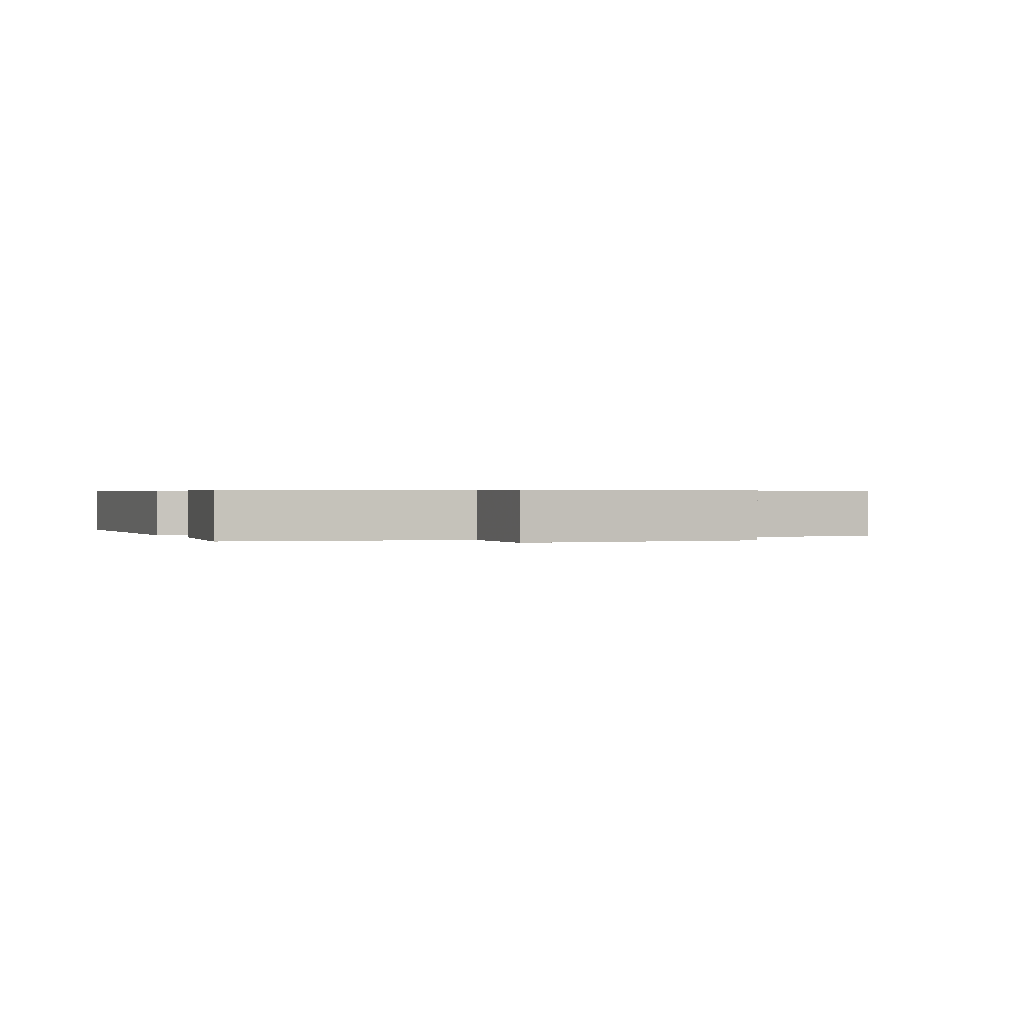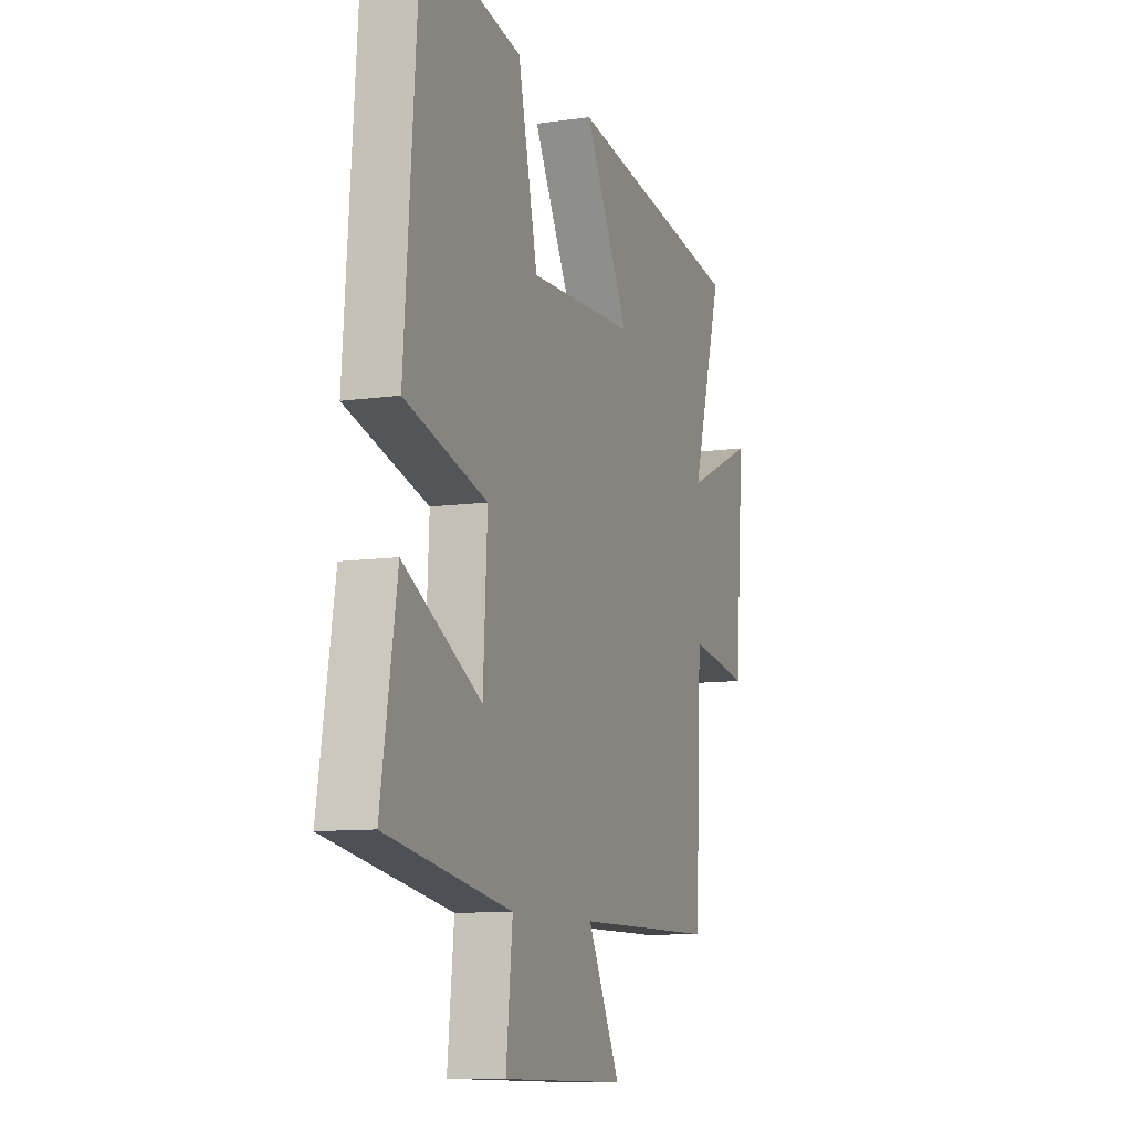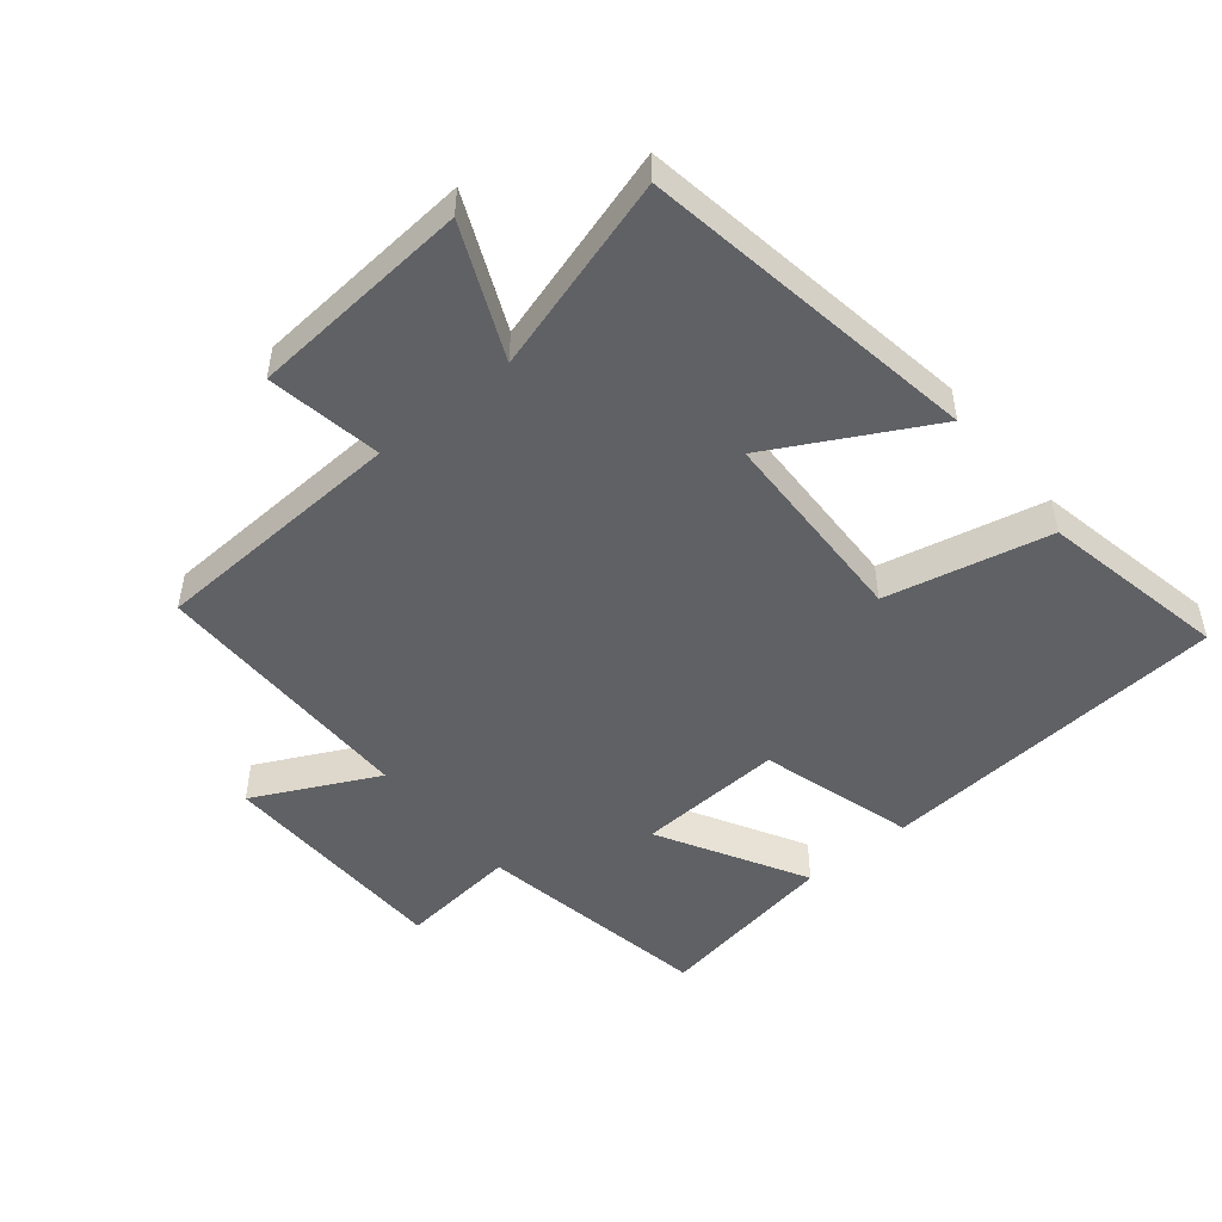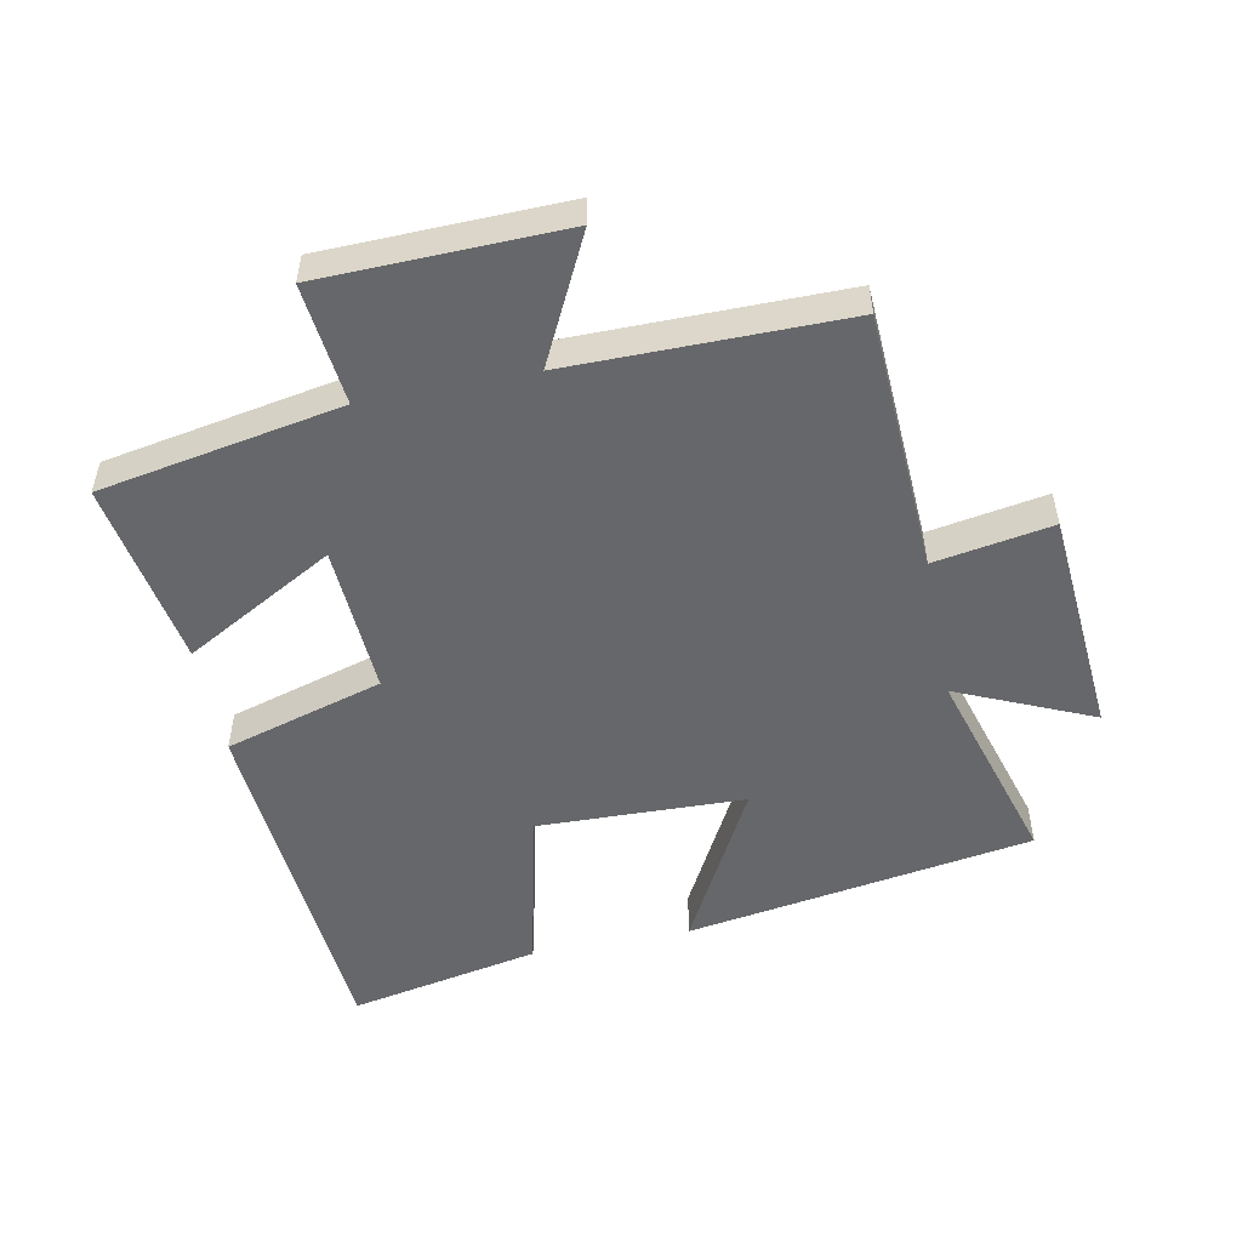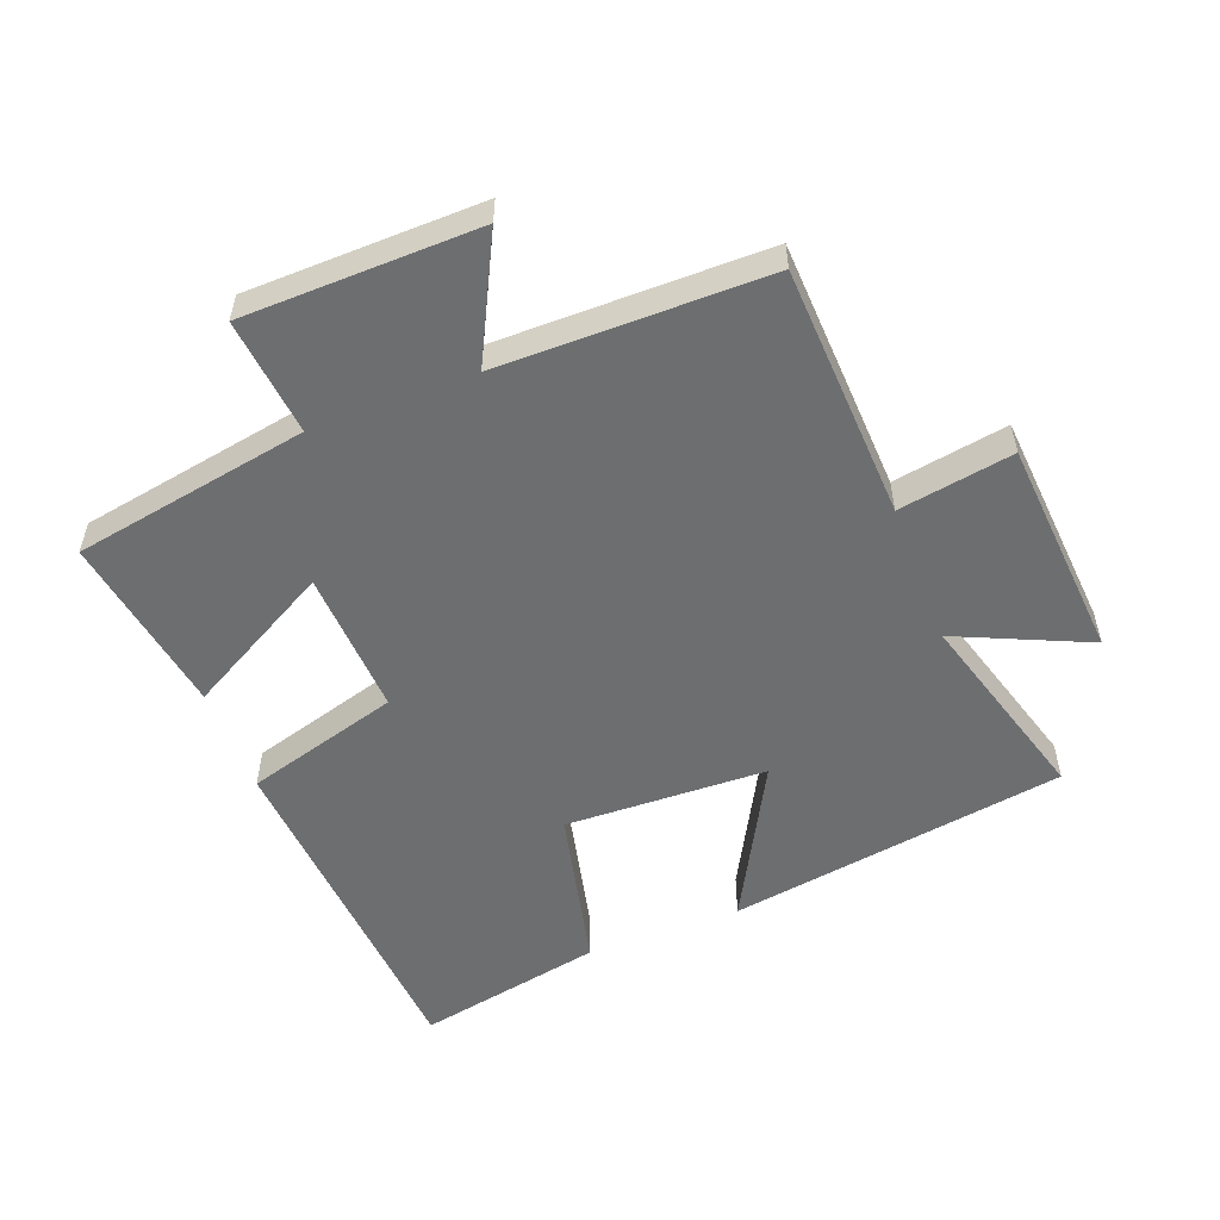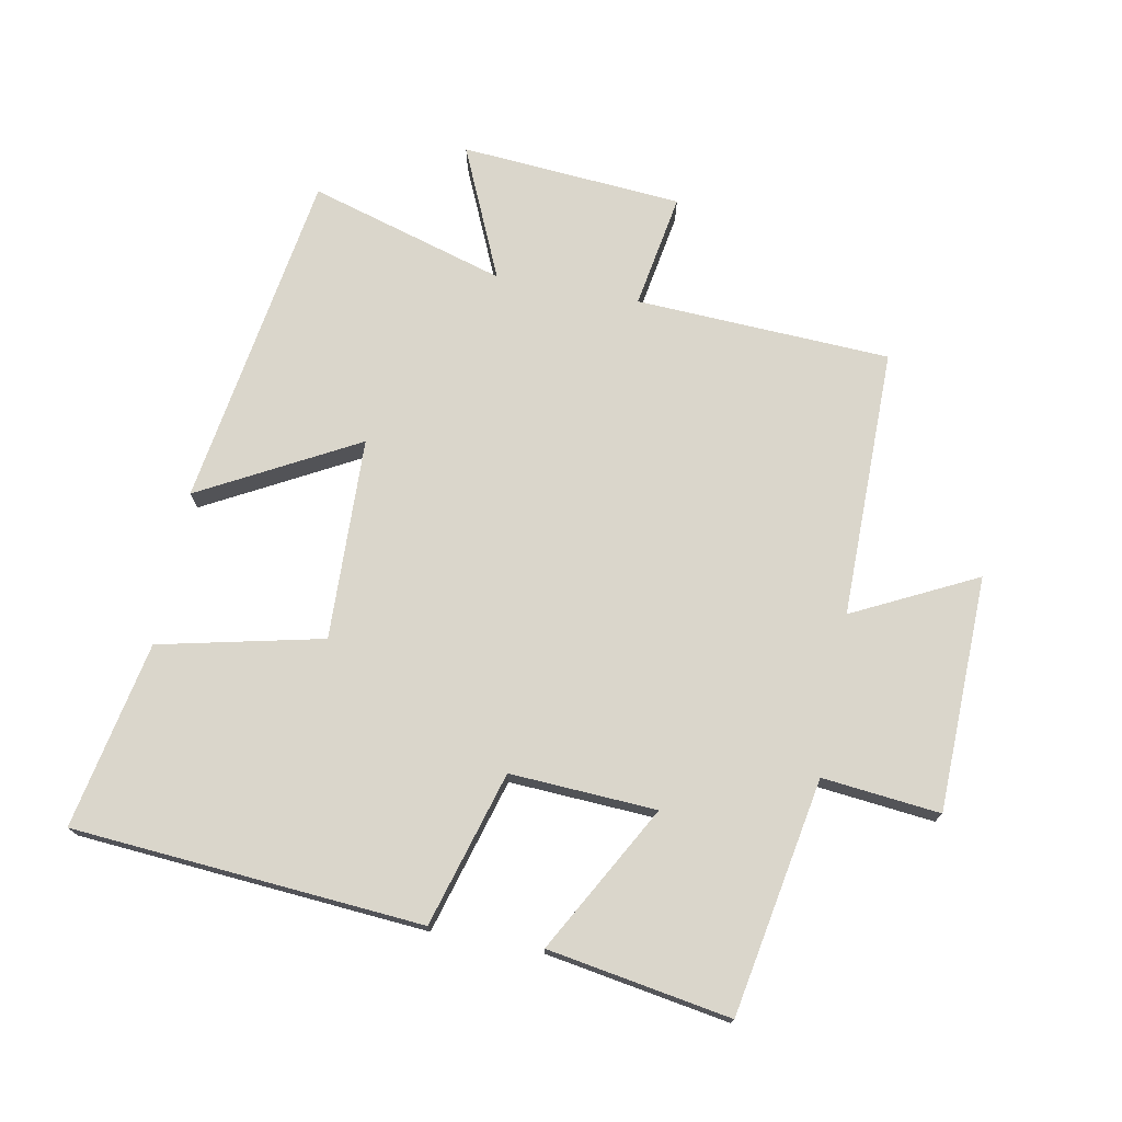
<metadata>
{"format":"obj","ext":"obj","renderer":"f3d","projection":"perspective","resolution":1024,"background":"white","views":[{"elev":0.5,"azim":154.6,"up":"+Y"},{"elev":-9.8,"azim":110.6,"up":"+Z"},{"elev":-49.3,"azim":-50.5,"up":"+Y"},{"elev":-52.2,"azim":-168.6,"up":"+Y"},{"elev":-54.2,"azim":-159.1,"up":"+Y"},{"elev":74.0,"azim":100.8,"up":"+Y"}]}
</metadata>
<code>
v -0.482 0.07 -0.5
v -0.5 0.07 -0.107
v -0.677 0.07 -0.137
v -0.703 0.07 0.205
v -0.5 0.07 0.115
v -0.589 0.07 0.418
v -0.067 0.07 0.5
v -0.198 0.07 0.258
v 0.114 0.07 0.248
v 0.171 0.07 0.5
v 0.459 0.07 0.557
v 0.5 0.07 0.017
v 0.262 0.07 -0.052
v 0.274 0.07 -0.278
v 0.5 0.07 -0.153
v 0.547 0.07 -0.435
v 0.183 0.07 -0.5
v 0.202 0.07 -0.682
v -0.162 0.07 -0.69
v -0.067 0.07 -0.5
v -0.482 0 -0.5
v -0.5 0 -0.107
v -0.677 0 -0.137
v -0.703 0 0.205
v -0.5 0 0.115
v -0.589 0 0.418
v -0.067 0 0.5
v -0.198 0 0.258
v 0.114 0 0.248
v 0.171 0 0.5
v 0.459 0 0.557
v 0.5 0 0.017
v 0.262 0 -0.052
v 0.274 0 -0.278
v 0.5 0 -0.153
v 0.547 0 -0.435
v 0.183 0 -0.5
v 0.202 0 -0.682
v -0.162 0 -0.69
v -0.067 0 -0.5
f 17 18 19 20
f 16 17 20
f 15 16 20
f 14 15 20
f 20 1 2
f 14 20 2
f 13 14 2
f 11 12 13
f 10 11 13
f 9 10 13
f 8 9 13 2
f 5 6 7 8
f 5 8 2 3
f 3 4 5
f 40 39 38 37
f 40 37 36
f 40 36 35
f 40 35 34
f 22 21 40
f 22 40 34
f 22 34 33
f 33 32 31
f 33 31 30
f 33 30 29
f 22 33 29 28
f 28 27 26 25
f 23 22 28 25
f 25 24 23
f 1 21 22 2
f 2 22 23 3
f 3 23 24 4
f 4 24 25 5
f 5 25 26 6
f 6 26 27 7
f 7 27 28 8
f 8 28 29 9
f 9 29 30 10
f 10 30 31 11
f 11 31 32 12
f 12 32 33 13
f 13 33 34 14
f 14 34 35 15
f 15 35 36 16
f 16 36 37 17
f 17 37 38 18
f 18 38 39 19
f 19 39 40 20
f 20 40 21 1

</code>
